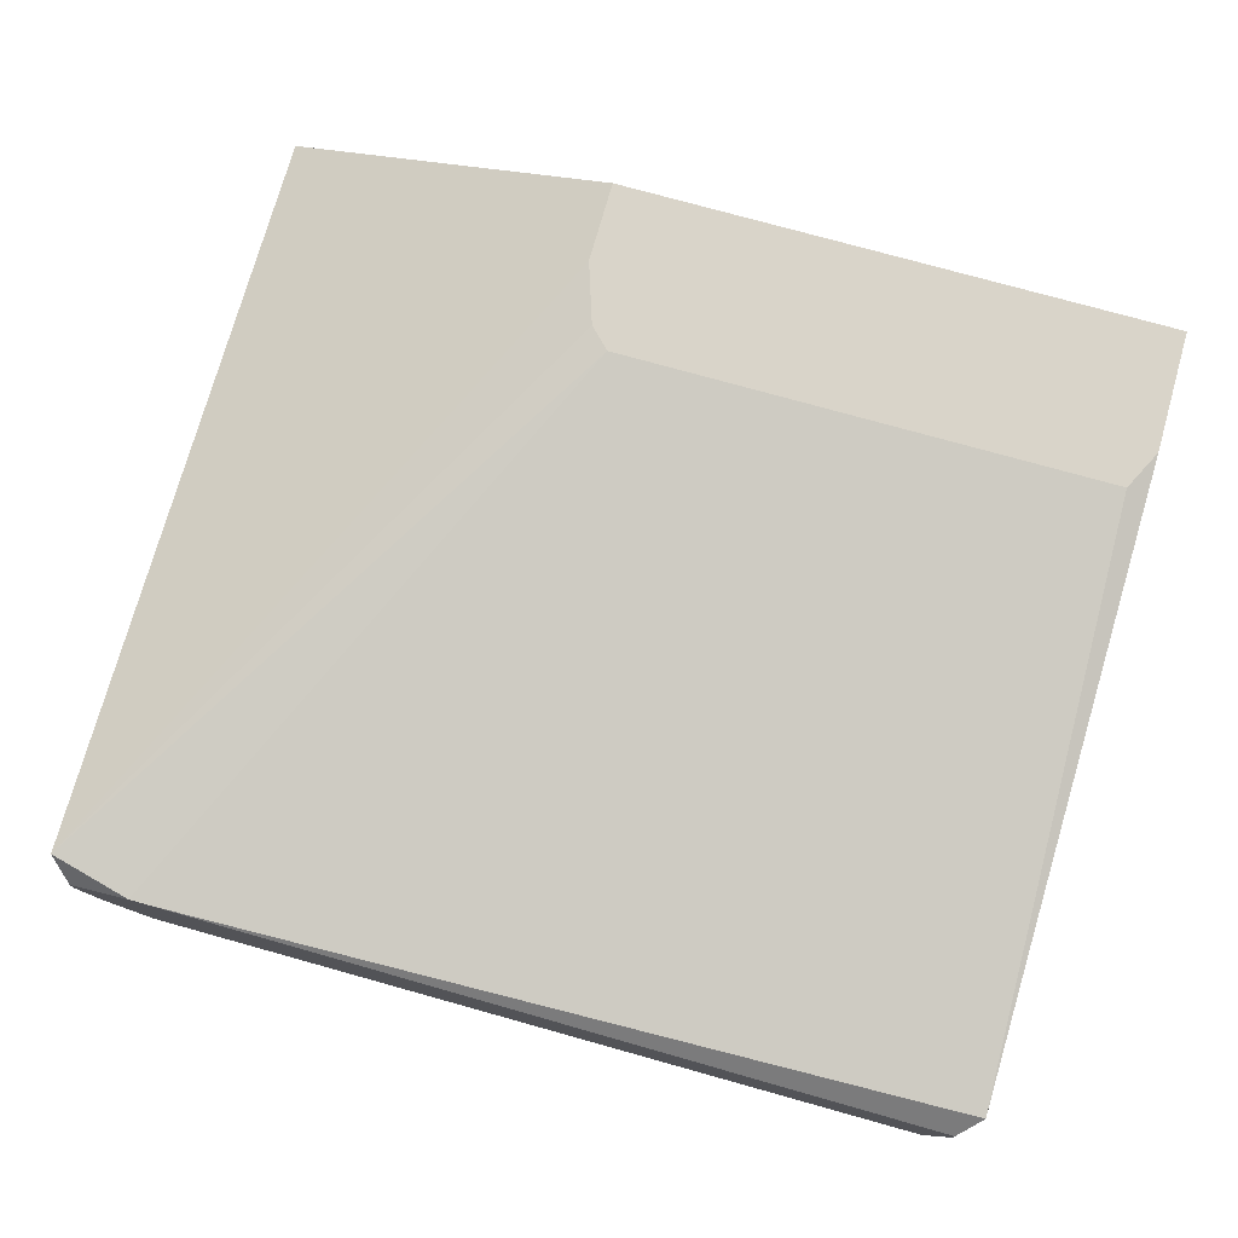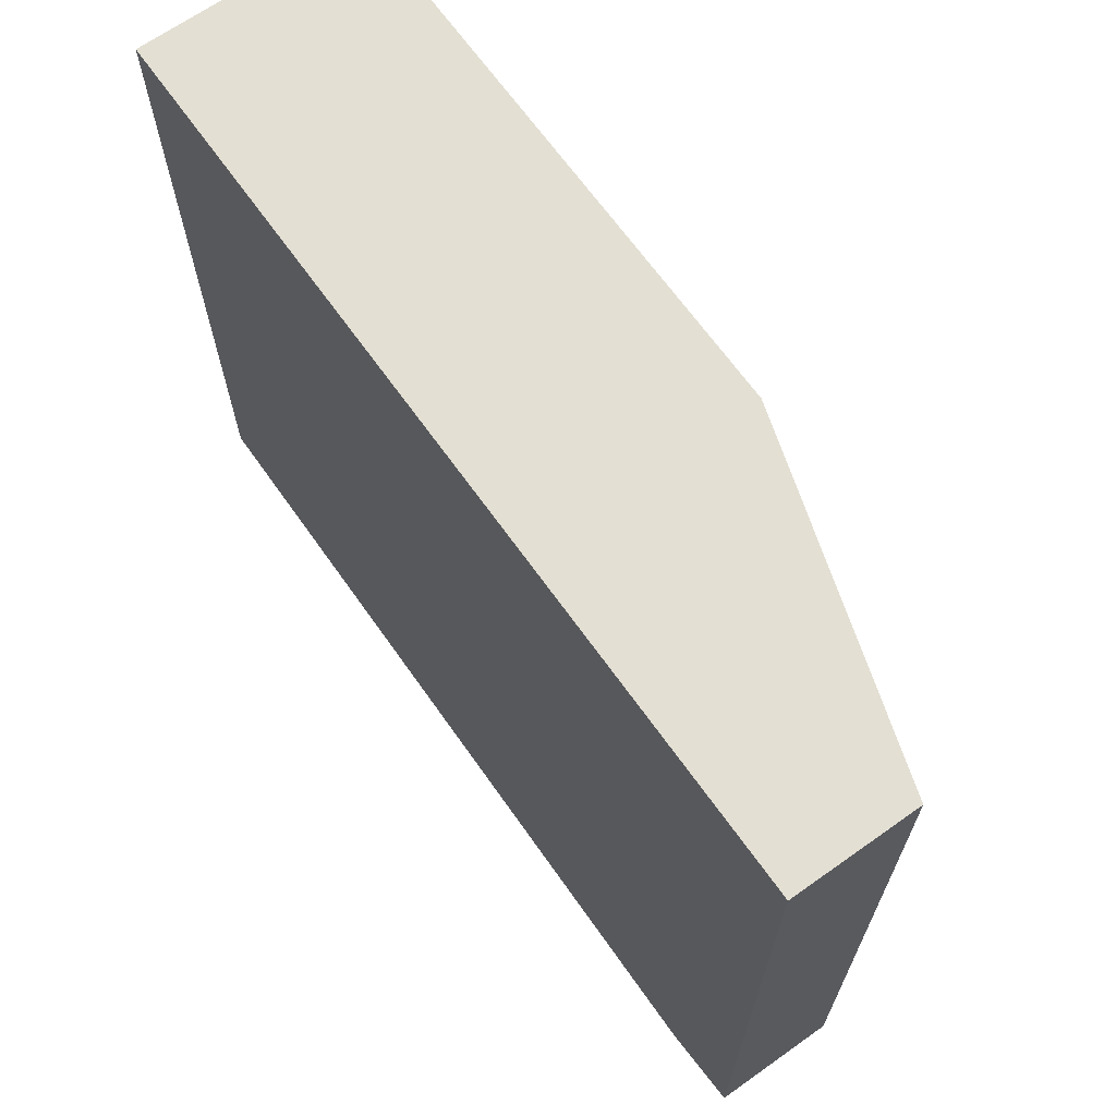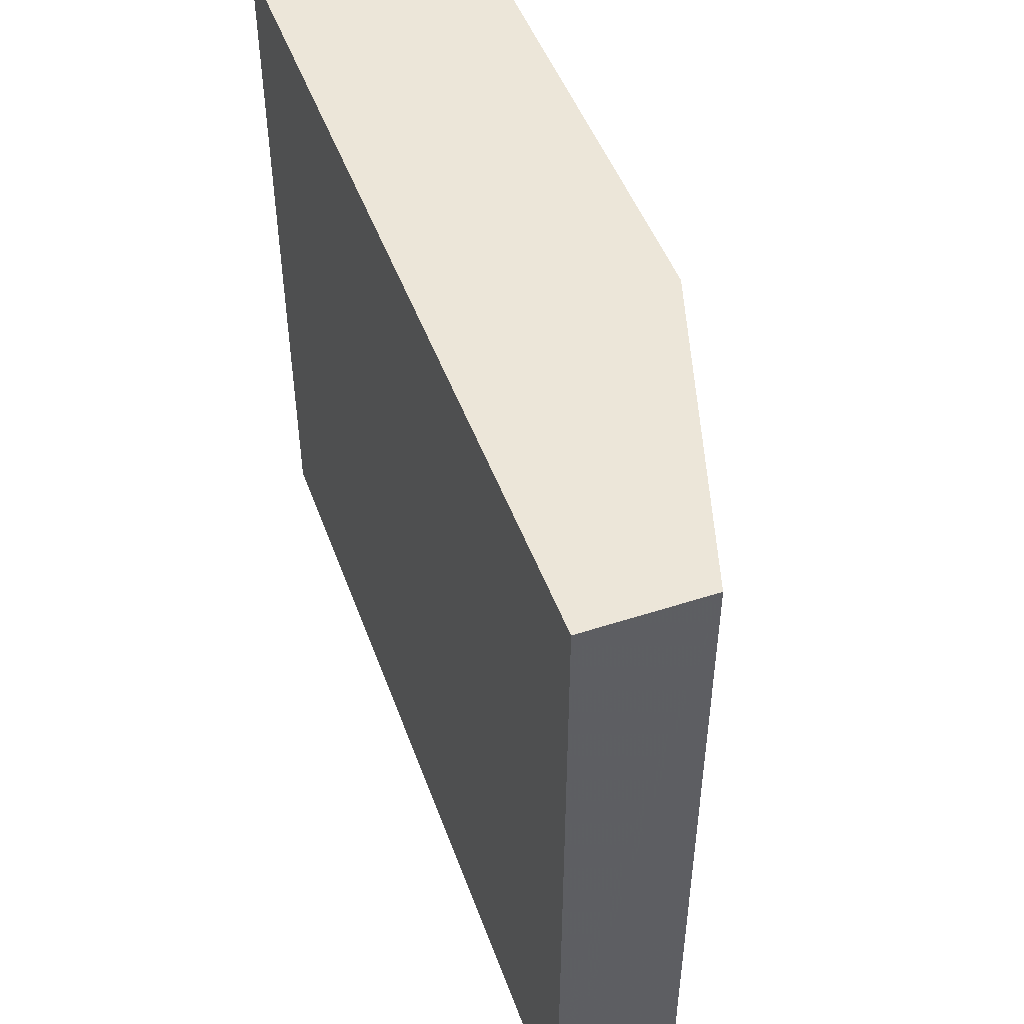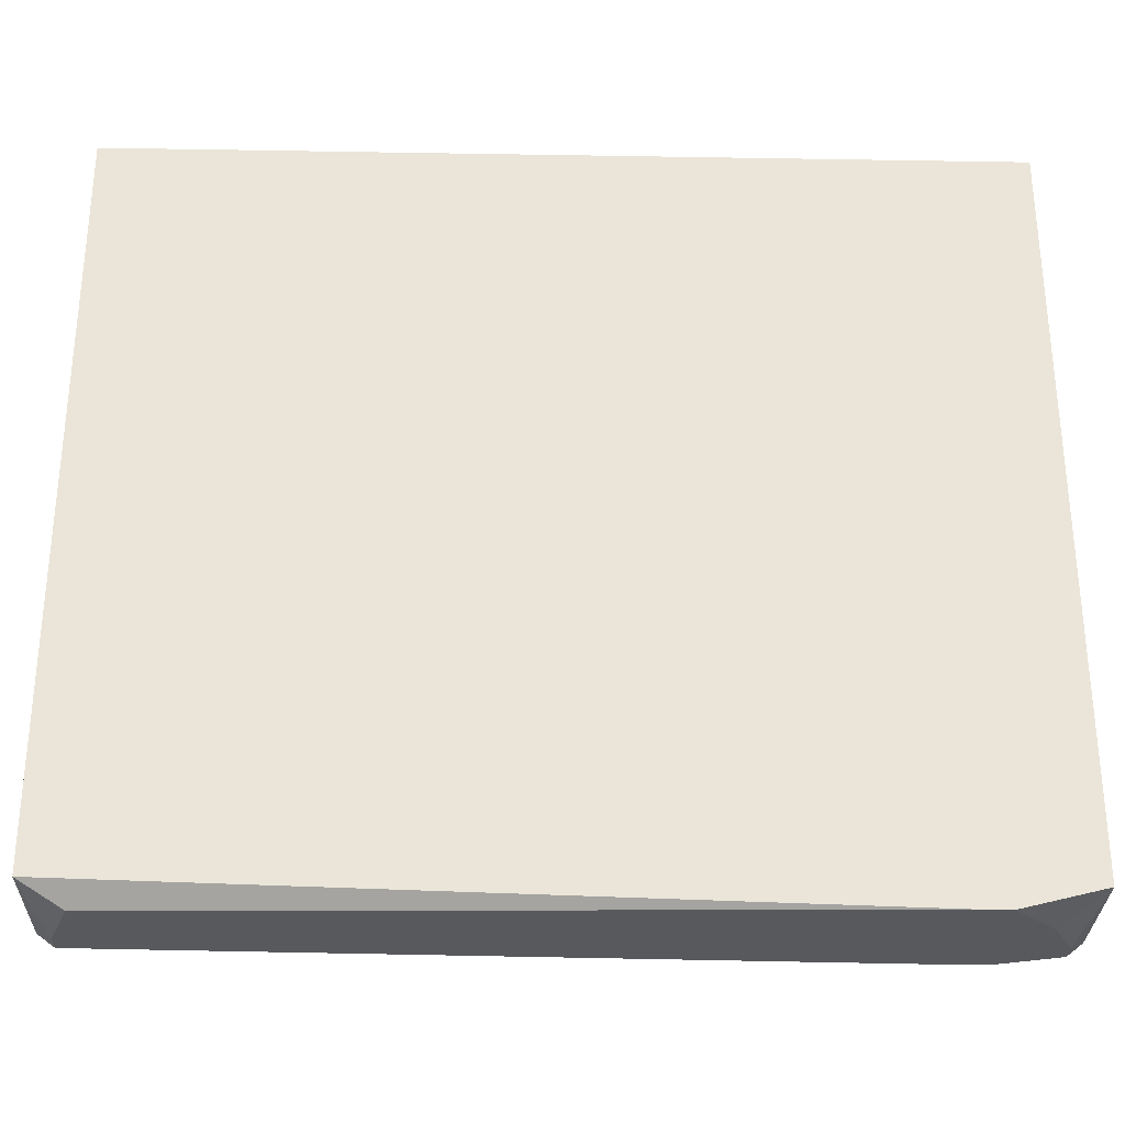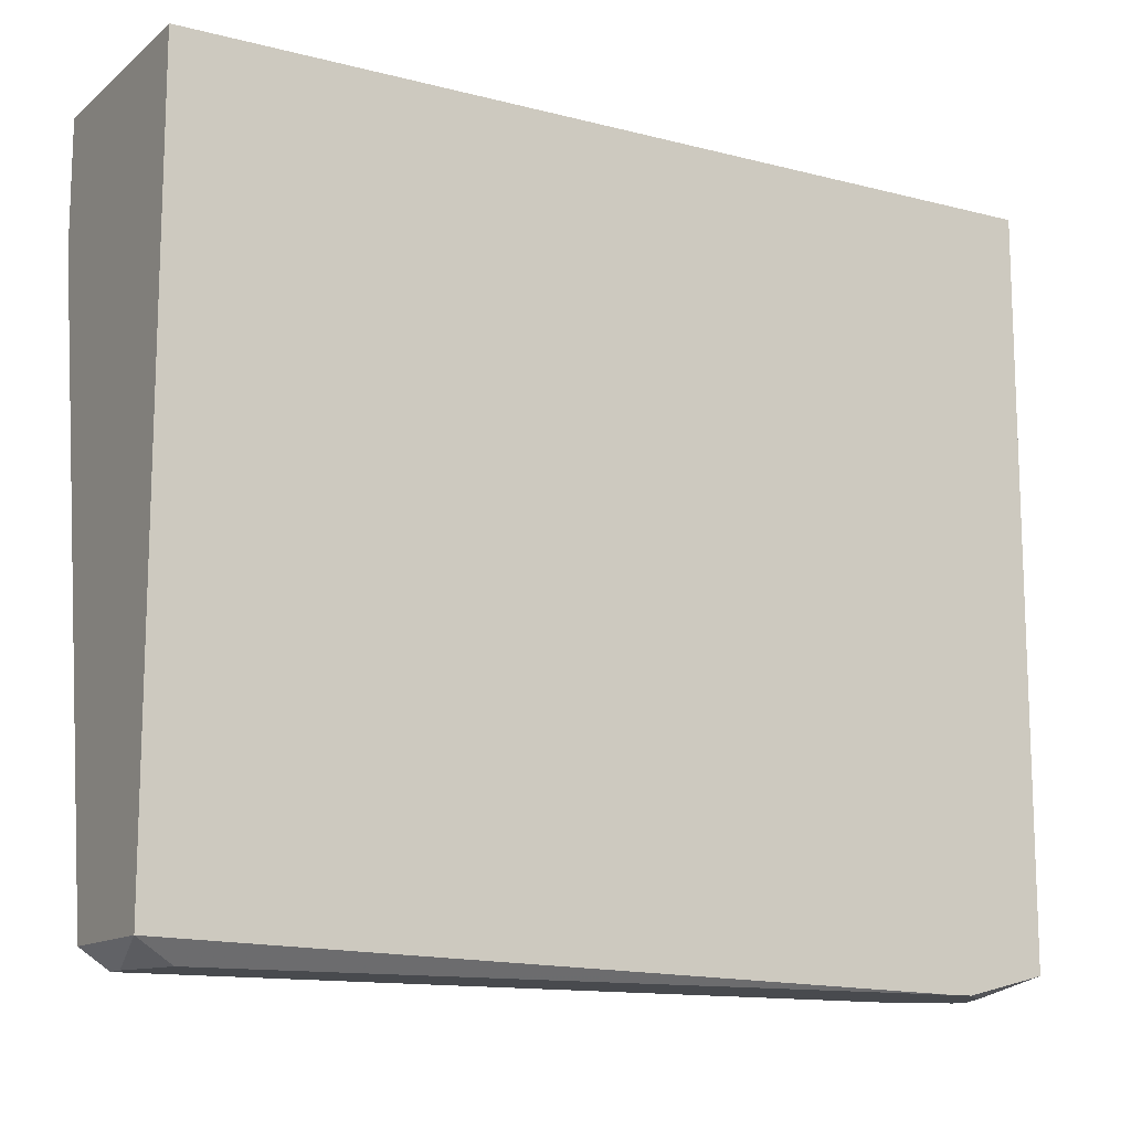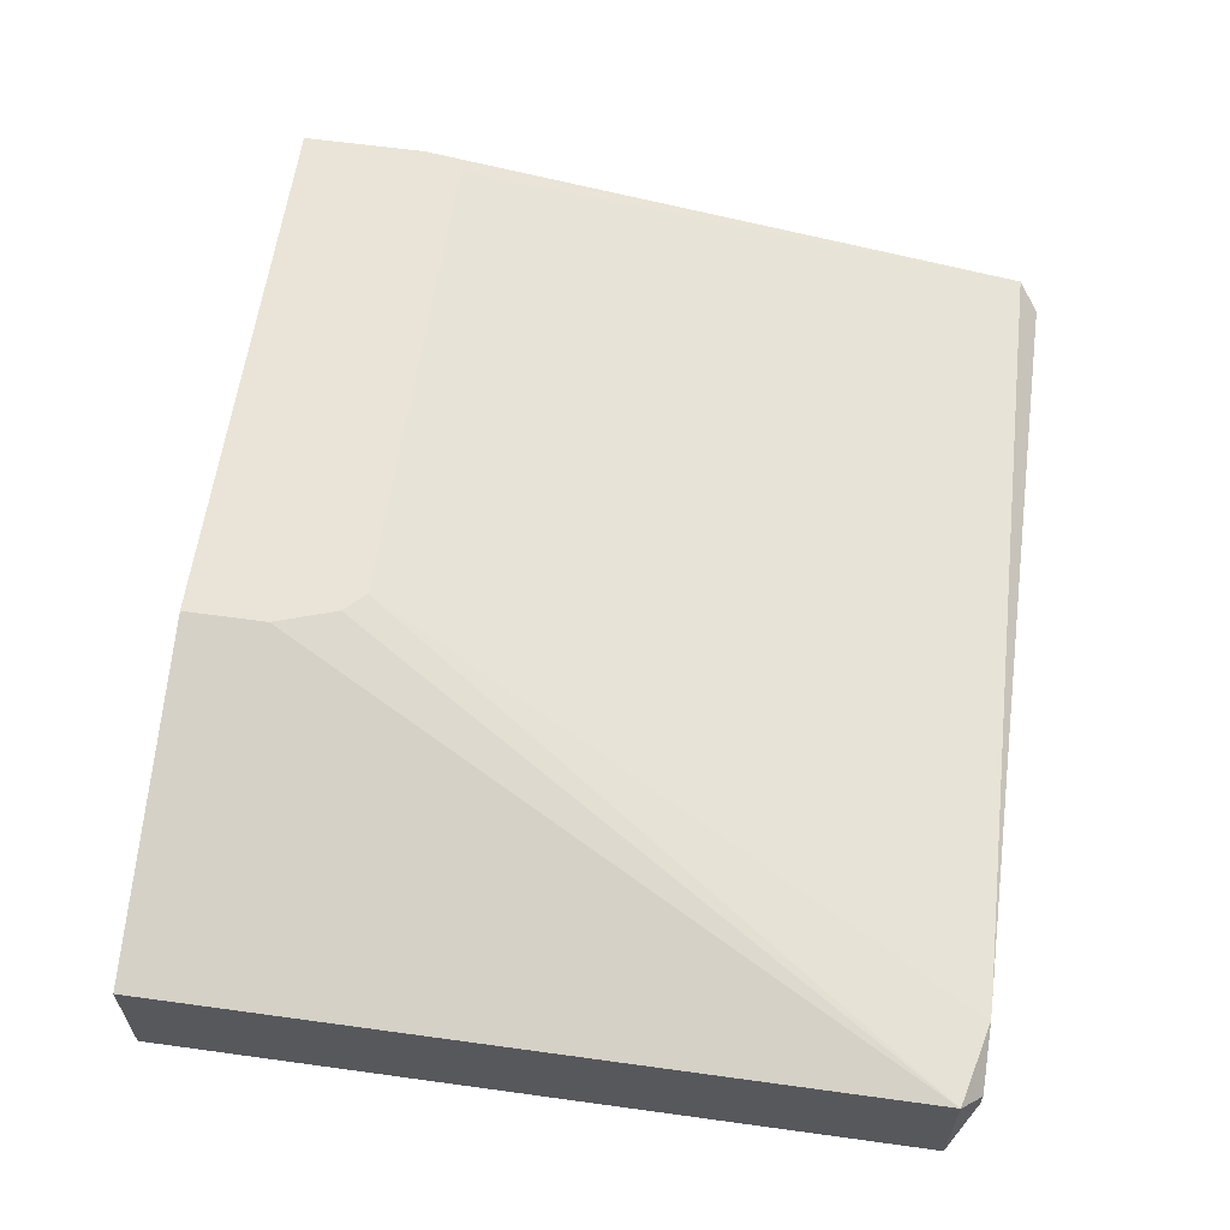
<metadata>
{"format":"obj","ext":"obj","renderer":"f3d","projection":"perspective","resolution":1024,"background":"white","views":[{"elev":74.9,"azim":15.7,"up":"+Z"},{"elev":67.1,"azim":-125.4,"up":"+Y"},{"elev":48.9,"azim":-109.9,"up":"+Y"},{"elev":-29.8,"azim":178.6,"up":"+Y"},{"elev":-13.1,"azim":149.6,"up":"+Y"},{"elev":60.8,"azim":-82.0,"up":"+Z"}]}
</metadata>
<code>
v -0.01305 -0.002695 -0.0003327
v 0.01319 0.01927 0.00638
v 0.01319 0.01927 -0.0003327
v 0.01319 0.01561 0.00638
v 0.01319 -0.002695 0.003329
v 0.01319 -0.002695 -0.0003327
v 0.01258 0.01439 0.00638
v 0.01258 -0.003305 0.002718
v 0.01258 -0.003305 0.002108
v 0.01197 -0.003305 0.0002776
v -0.00207 0.01439 0.00638
v -0.00268 0.015 0.00638
v -0.01305 -0.002695 0.003329
v -0.00329 0.01927 0.00638
v -0.00329 0.01683 0.00638
v -0.01 -0.003305 0.003329
v -0.01061 -0.003305 0.003329
v -0.01 -0.003305 -0.0003327
v -0.01061 -0.003305 -0.0003327
v -0.01183 -0.003305 0.0008878
v -0.01244 -0.003305 0.002718
v -0.01244 -0.003305 0.002108
v -0.01305 0.01927 0.003329
v -0.01305 0.01927 -0.0003327
f 20 1 19
f 8 9 6
f 8 6 5
f 10 6 9
f 4 7 5
f 4 5 6
f 4 6 3
f 4 3 2
f 21 17 13
f 16 8 5
f 16 5 7
f 18 19 1
f 18 1 24
f 18 24 3
f 18 3 6
f 18 6 10
f 22 21 13
f 22 13 1
f 22 1 20
f 22 20 19
f 22 19 18
f 22 18 10
f 22 10 9
f 22 9 8
f 22 8 16
f 22 16 17
f 22 17 21
f 23 14 2
f 23 2 3
f 23 3 24
f 23 24 1
f 23 1 13
f 11 13 17
f 11 17 16
f 11 16 7
f 15 14 23
f 15 23 13
f 12 15 13
f 12 13 11
f 12 11 7
f 12 7 4
f 12 4 2
f 12 2 14
f 12 14 15

</code>
